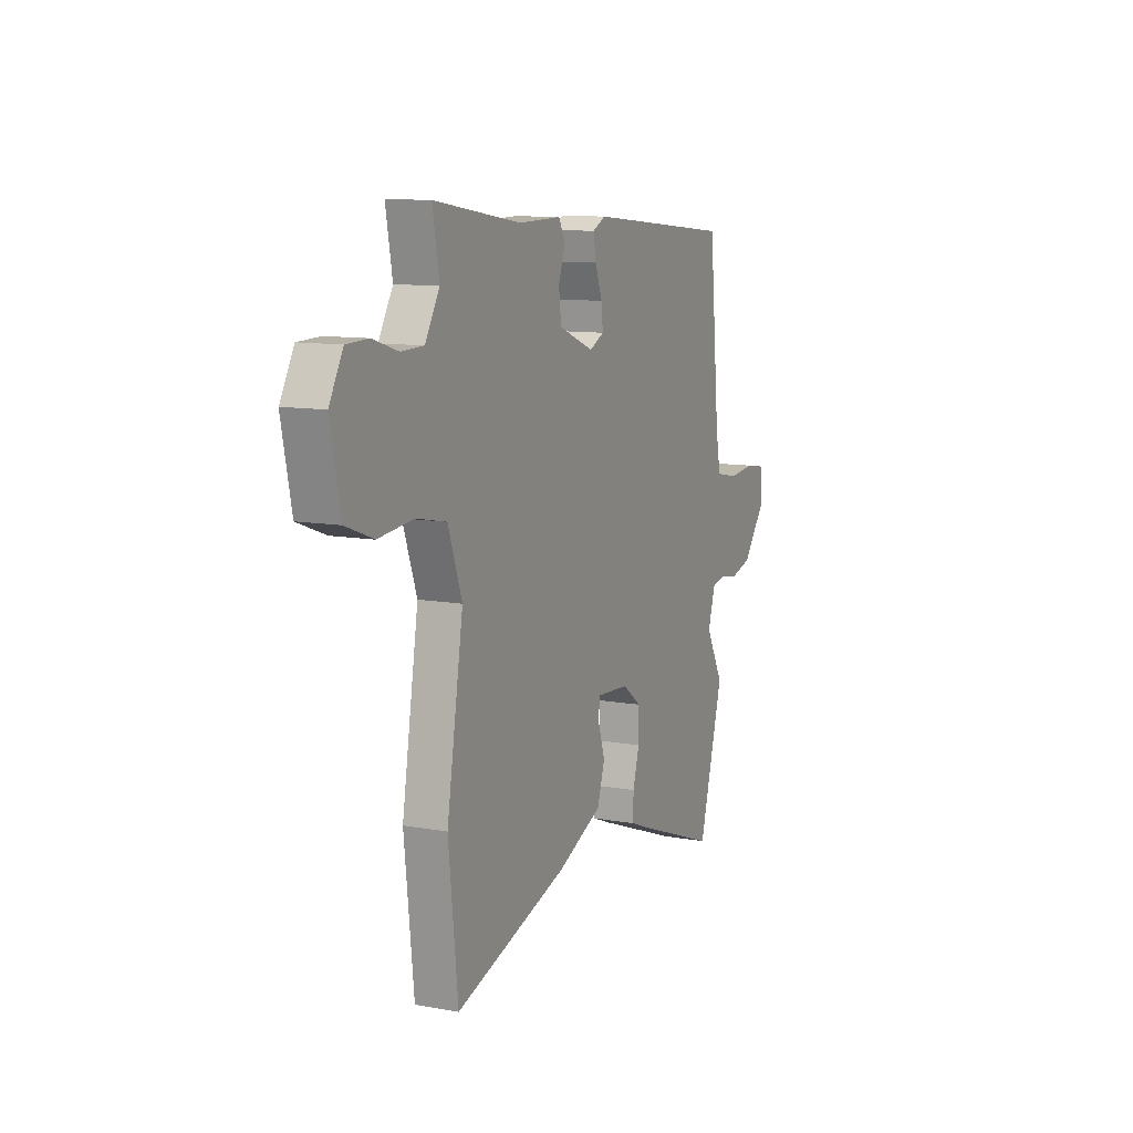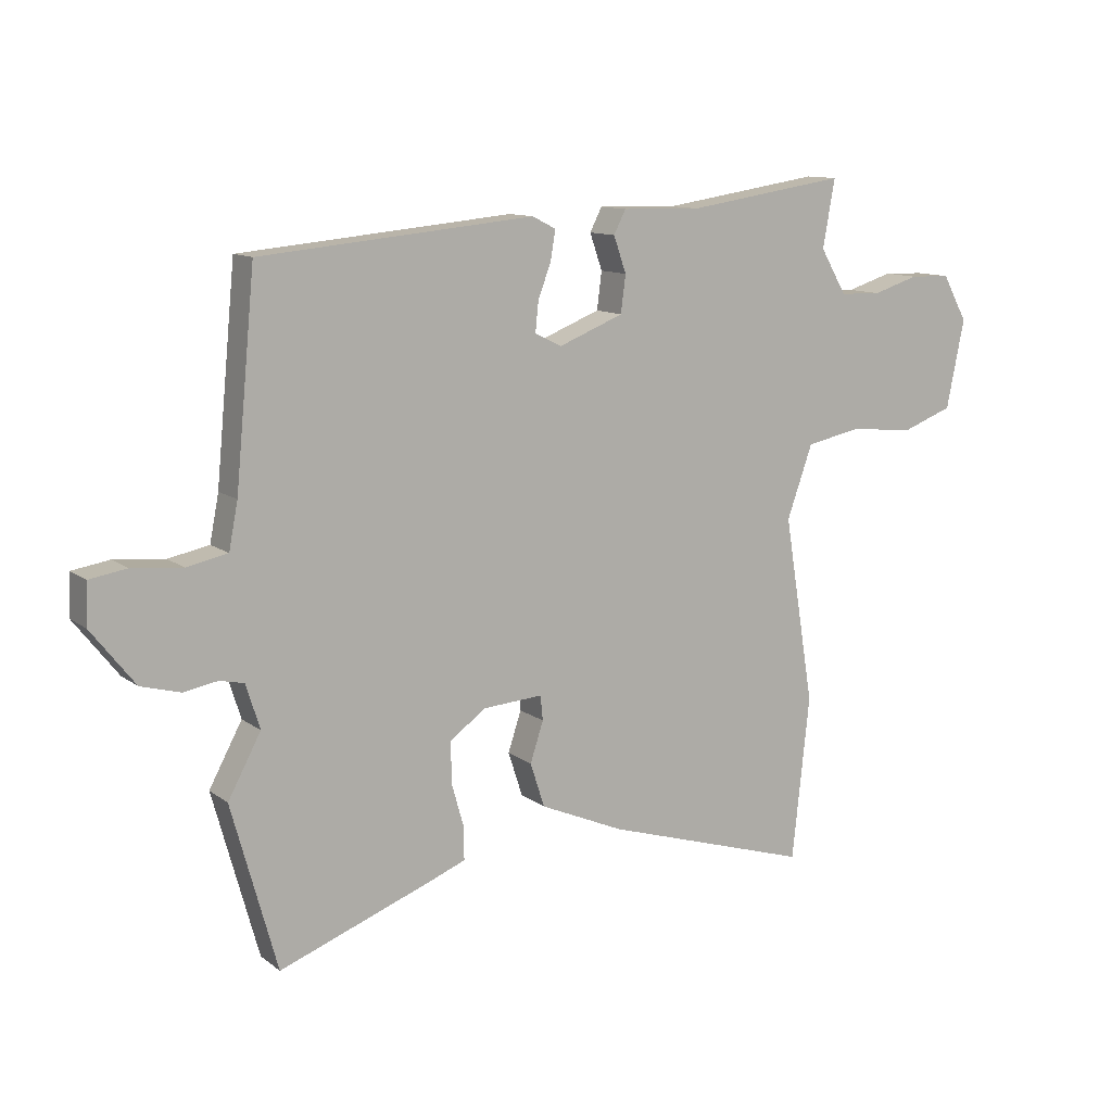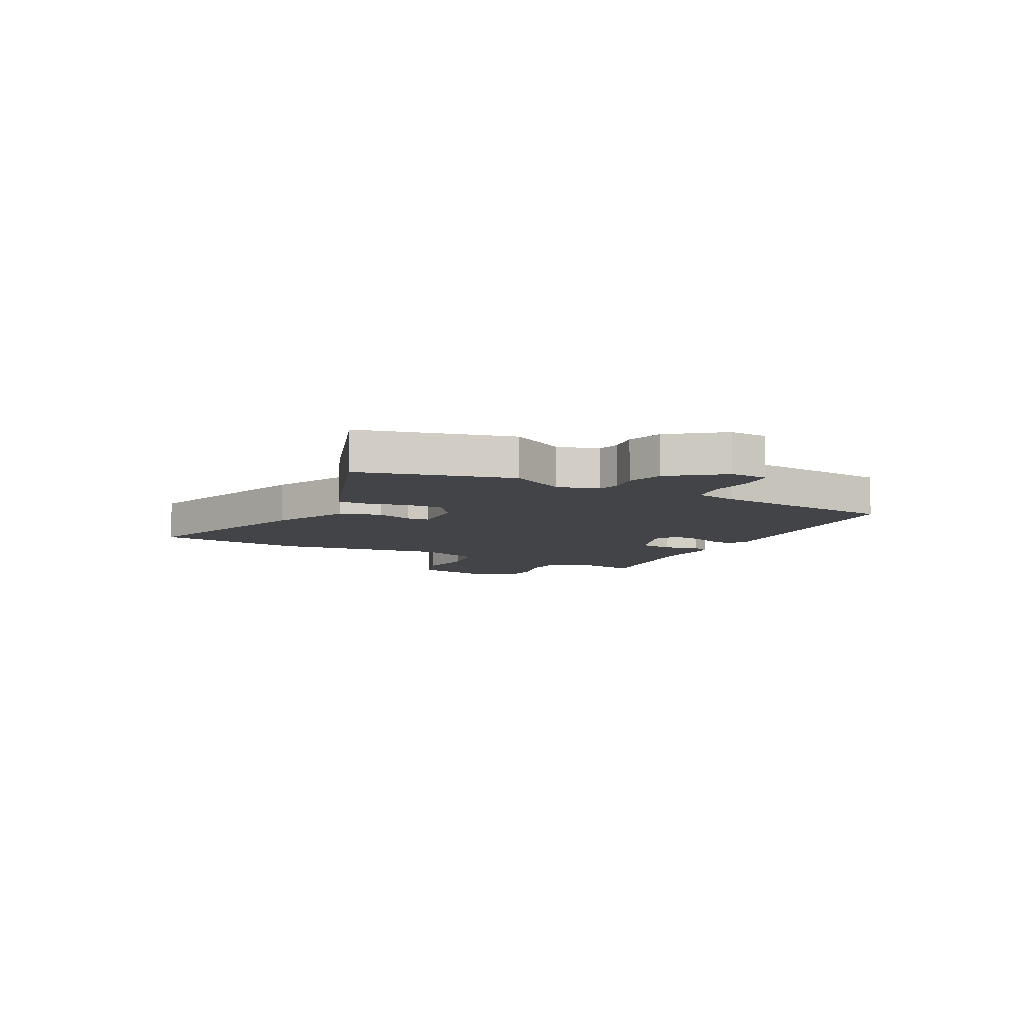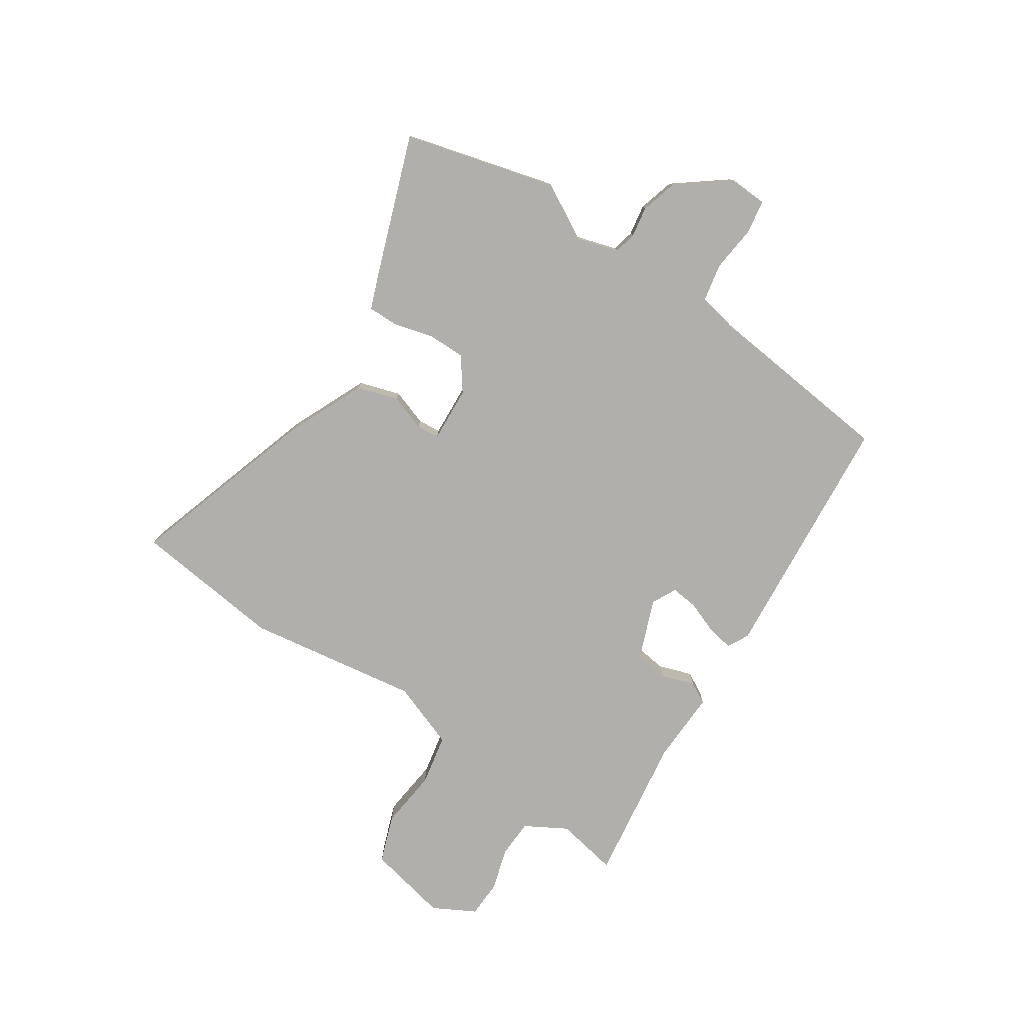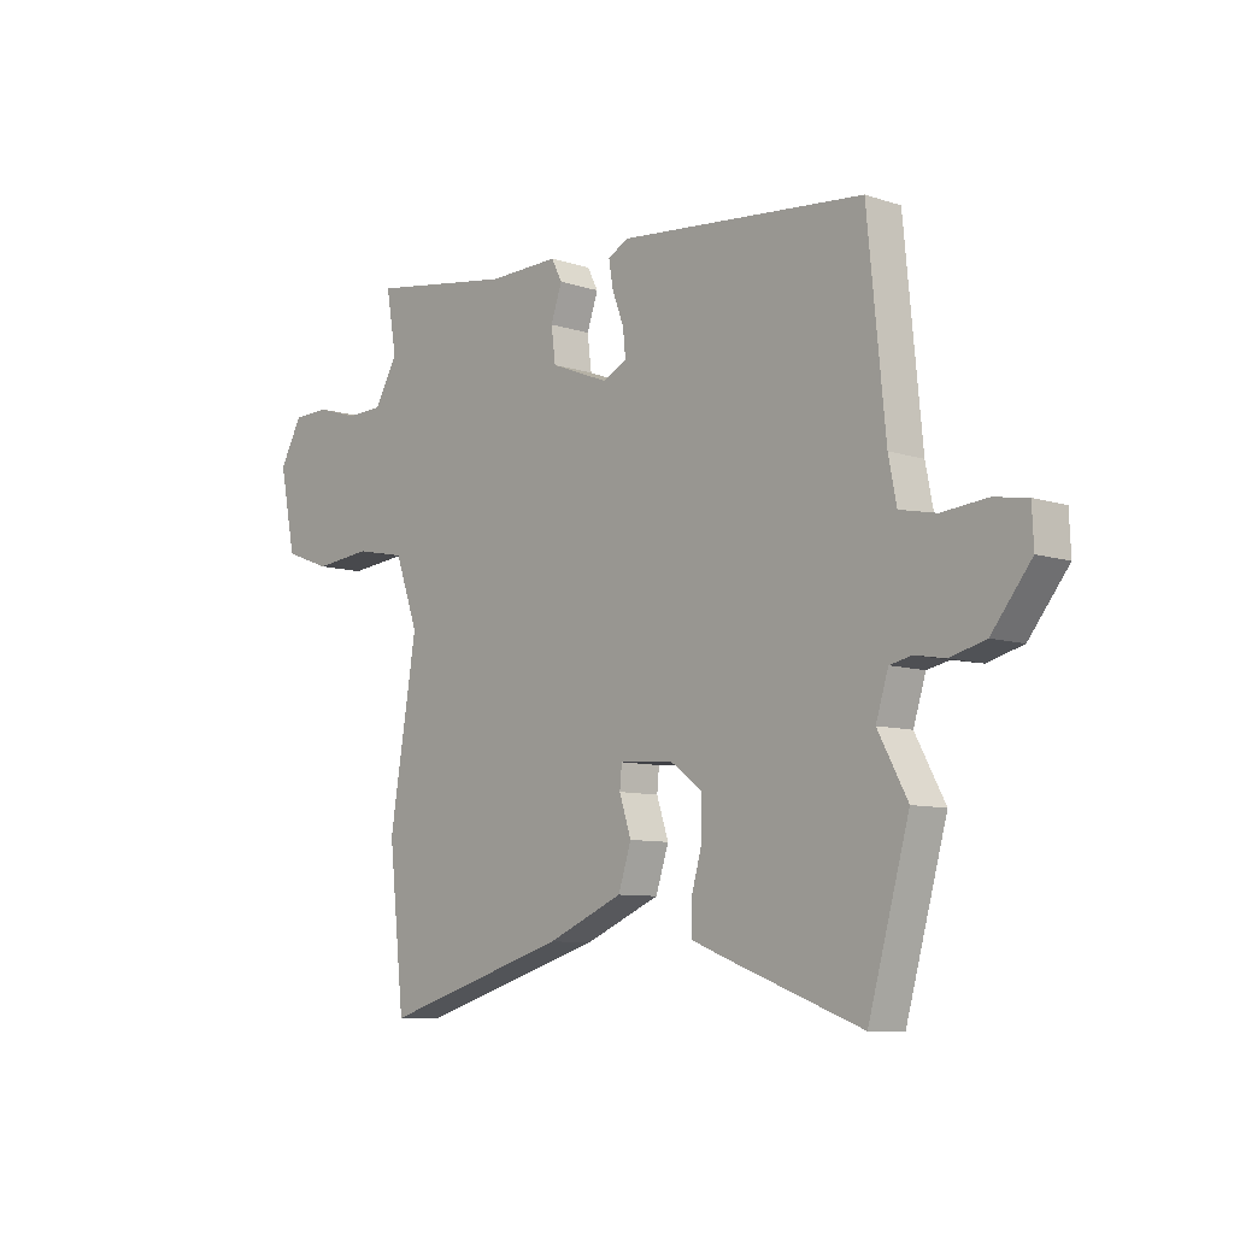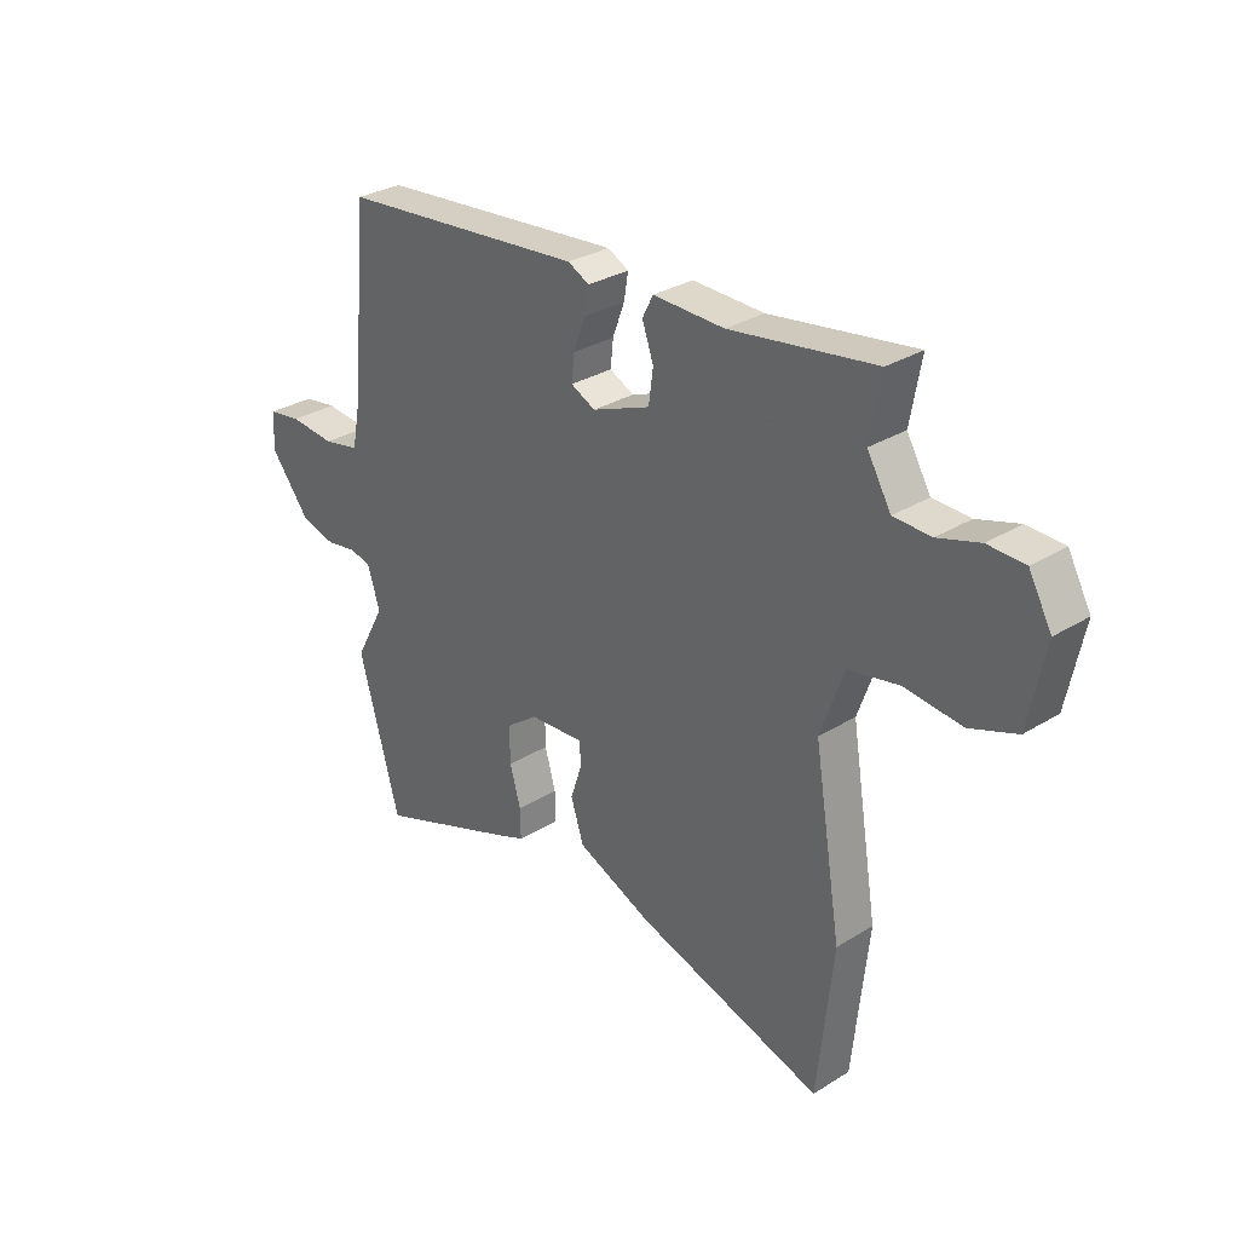
<metadata>
{"format":"obj","ext":"obj","renderer":"f3d","projection":"perspective","resolution":1024,"background":"white","views":[{"elev":10.7,"azim":114.4,"up":"+Z"},{"elev":11.5,"azim":-30.8,"up":"+Z"},{"elev":-8.0,"azim":-118.6,"up":"+Y"},{"elev":-78.2,"azim":-124.1,"up":"+Y"},{"elev":-8.5,"azim":-131.8,"up":"+Z"},{"elev":30.4,"azim":48.1,"up":"+Z"}]}
</metadata>
<code>
v -0.477 0.07 0.429
v -0.02 0.07 0.472
v 0.019 0.07 0.452
v 0.011 0.07 0.404
v -0.011 0.07 0.345
v -0.016 0.07 0.296
v 0.029 0.07 0.274
v 0.137 0.07 0.317
v 0.145 0.07 0.379
v 0.124 0.07 0.439
v 0.144 0.07 0.478
v 0.276 0.07 0.475
v 0.544 0.07 0.516
v 0.524 0.07 0.403
v 0.568 0.07 0.328
v 0.637 0.07 0.326
v 0.714 0.07 0.35
v 0.782 0.07 0.348
v 0.824 0.07 0.272
v 0.794 0.07 0.124
v 0.708 0.07 0.092
v 0.601 0.07 0.103
v 0.508 0.07 0.084
v 0.465 0.07 -0.037
v 0.516 0.07 -0.349
v 0.487 0.07 -0.622
v 0.139 0.07 -0.515
v -0.002 0.07 -0.454
v -0.026 0.07 -0.38
v -0.004 0.07 -0.313
v -0.008 0.07 -0.272
v -0.109 0.07 -0.279
v -0.168 0.07 -0.323
v -0.167 0.07 -0.391
v -0.147 0.07 -0.462
v -0.146 0.07 -0.518
v -0.204 0.07 -0.541
v -0.462 0.07 -0.637
v -0.538 0.07 -0.362
v -0.483 0.07 -0.26
v -0.506 0.07 -0.186
v -0.547 0.07 -0.177
v -0.603 0.07 -0.187
v -0.669 0.07 -0.169
v -0.742 0.07 -0.076
v -0.739 0.07 -0.007
v -0.677 0.07 0.003
v -0.593 0.07 -0.005
v -0.525 0.07 0.009
v -0.51 0.07 0.086
v -0.477 0 0.429
v -0.02 0 0.472
v 0.019 0 0.452
v 0.011 0 0.404
v -0.011 0 0.345
v -0.016 0 0.296
v 0.029 0 0.274
v 0.137 0 0.317
v 0.145 0 0.379
v 0.124 0 0.439
v 0.144 0 0.478
v 0.276 0 0.475
v 0.544 0 0.516
v 0.524 0 0.403
v 0.568 0 0.328
v 0.637 0 0.326
v 0.714 0 0.35
v 0.782 0 0.348
v 0.824 0 0.272
v 0.794 0 0.124
v 0.708 0 0.092
v 0.601 0 0.103
v 0.508 0 0.084
v 0.465 0 -0.037
v 0.516 0 -0.349
v 0.487 0 -0.622
v 0.139 0 -0.515
v -0.002 0 -0.454
v -0.026 0 -0.38
v -0.004 0 -0.313
v -0.008 0 -0.272
v -0.109 0 -0.279
v -0.168 0 -0.323
v -0.167 0 -0.391
v -0.147 0 -0.462
v -0.146 0 -0.518
v -0.204 0 -0.541
v -0.462 0 -0.637
v -0.538 0 -0.362
v -0.483 0 -0.26
v -0.506 0 -0.186
v -0.547 0 -0.177
v -0.603 0 -0.187
v -0.669 0 -0.169
v -0.742 0 -0.076
v -0.739 0 -0.007
v -0.677 0 0.003
v -0.593 0 -0.005
v -0.525 0 0.009
v -0.51 0 0.086
f 46 47 48
f 45 46 48
f 44 45 48
f 43 44 48
f 42 43 48
f 41 42 48 49
f 40 41 49 50
f 38 39 40
f 37 38 40
f 36 37 40
f 35 36 40
f 34 35 40
f 40 50 1
f 34 40 1
f 33 34 1
f 28 29 30
f 27 28 30
f 26 27 30
f 25 26 30
f 24 25 30
f 23 24 30 31
f 20 21 22
f 19 20 22
f 18 19 22
f 17 18 22
f 16 17 22
f 15 16 22 23
f 23 31 32
f 15 23 32
f 14 15 32
f 9 10 11 12
f 12 13 14
f 9 12 14
f 8 9 14
f 3 4 5
f 2 3 5
f 1 2 5
f 1 5 6
f 33 1 6 7
f 14 32 33
f 8 14 33
f 7 8 33
f 98 97 96
f 98 96 95
f 98 95 94
f 98 94 93
f 98 93 92
f 99 98 92 91
f 100 99 91 90
f 90 89 88
f 90 88 87
f 90 87 86
f 90 86 85
f 90 85 84
f 51 100 90
f 51 90 84
f 51 84 83
f 80 79 78
f 80 78 77
f 80 77 76
f 80 76 75
f 80 75 74
f 81 80 74 73
f 72 71 70
f 72 70 69
f 72 69 68
f 72 68 67
f 72 67 66
f 73 72 66 65
f 82 81 73
f 82 73 65
f 82 65 64
f 62 61 60 59
f 64 63 62
f 64 62 59
f 64 59 58
f 55 54 53
f 55 53 52
f 55 52 51
f 56 55 51
f 57 56 51 83
f 83 82 64
f 83 64 58
f 83 58 57
f 1 51 52 2
f 2 52 53 3
f 3 53 54 4
f 4 54 55 5
f 5 55 56 6
f 6 56 57 7
f 7 57 58 8
f 8 58 59 9
f 9 59 60 10
f 10 60 61 11
f 11 61 62 12
f 12 62 63 13
f 13 63 64 14
f 14 64 65 15
f 15 65 66 16
f 16 66 67 17
f 17 67 68 18
f 18 68 69 19
f 19 69 70 20
f 20 70 71 21
f 21 71 72 22
f 22 72 73 23
f 23 73 74 24
f 24 74 75 25
f 25 75 76 26
f 26 76 77 27
f 27 77 78 28
f 28 78 79 29
f 29 79 80 30
f 30 80 81 31
f 31 81 82 32
f 32 82 83 33
f 33 83 84 34
f 34 84 85 35
f 35 85 86 36
f 36 86 87 37
f 37 87 88 38
f 38 88 89 39
f 39 89 90 40
f 40 90 91 41
f 41 91 92 42
f 42 92 93 43
f 43 93 94 44
f 44 94 95 45
f 45 95 96 46
f 46 96 97 47
f 47 97 98 48
f 48 98 99 49
f 49 99 100 50
f 50 100 51 1

</code>
